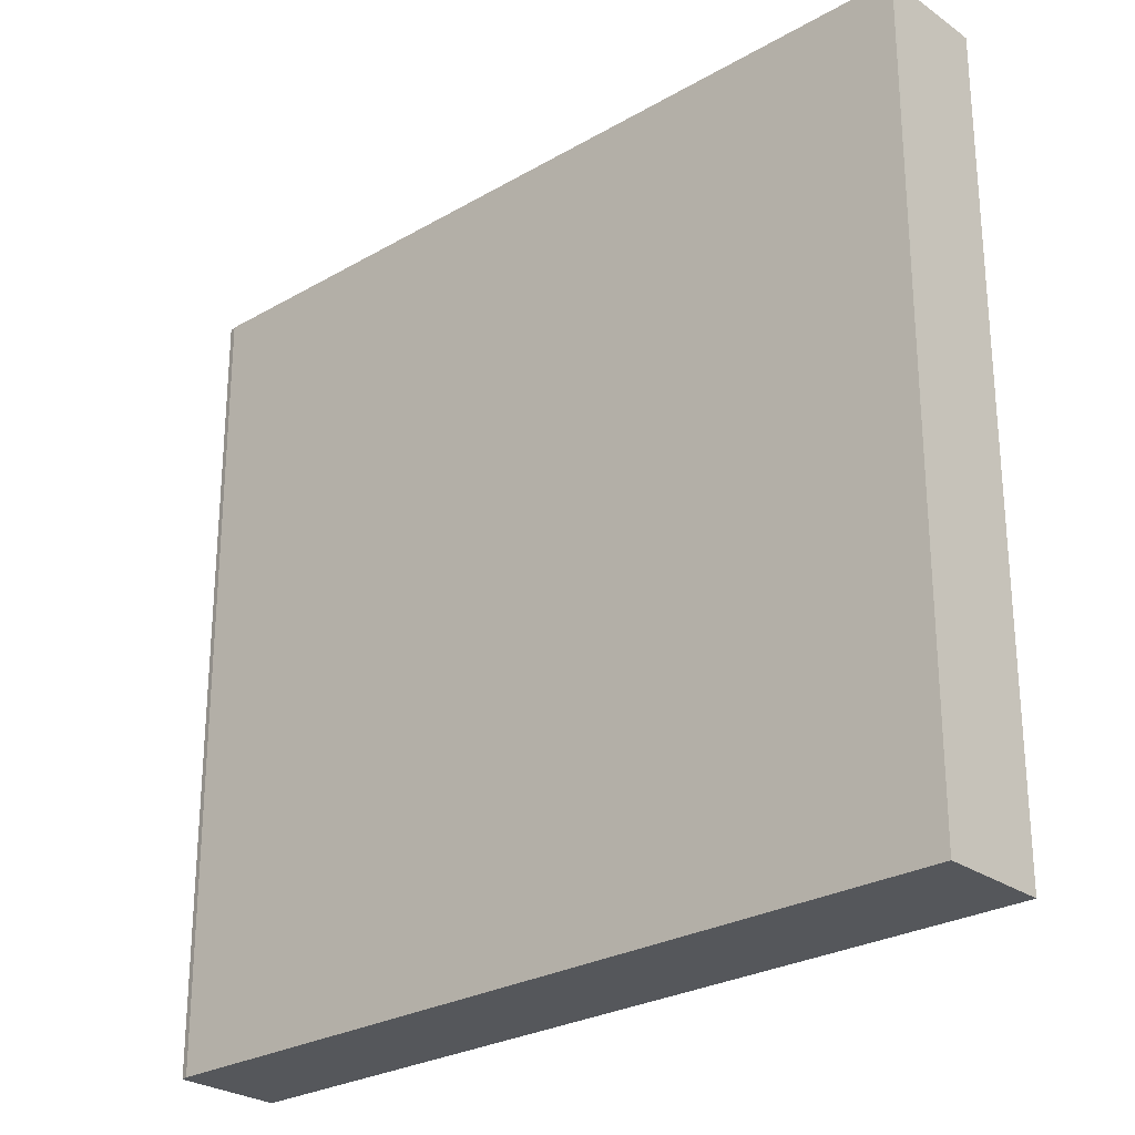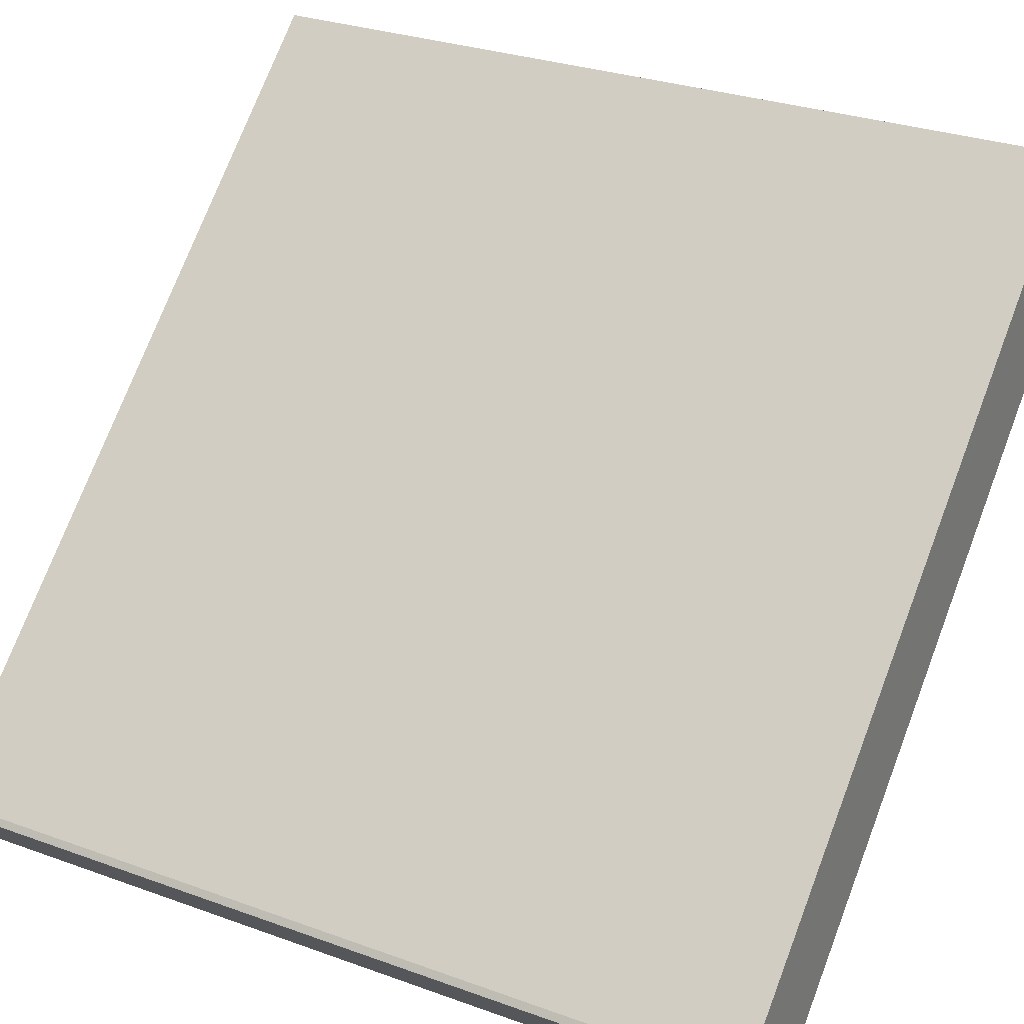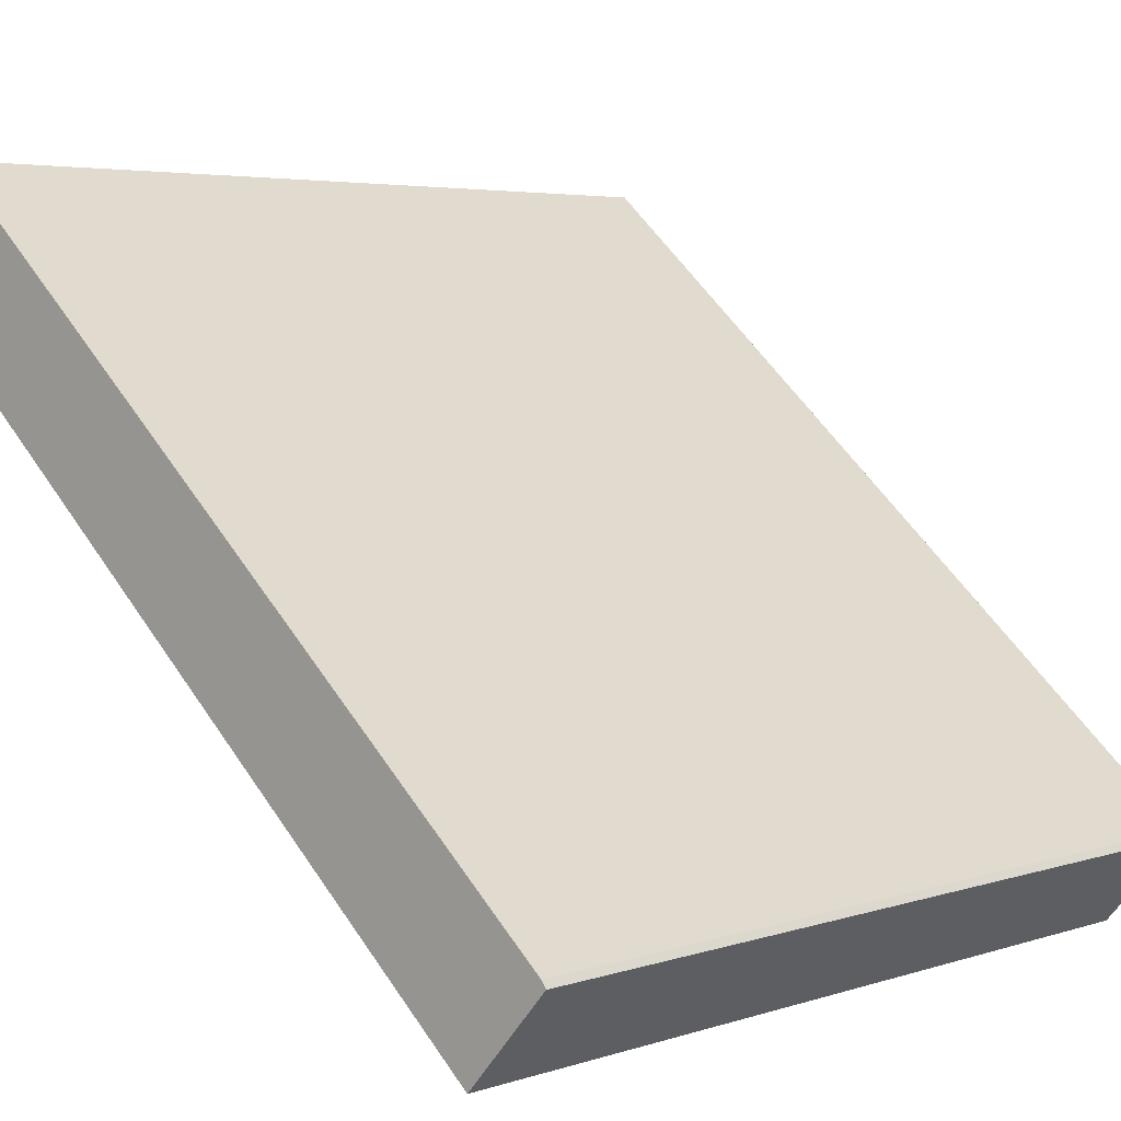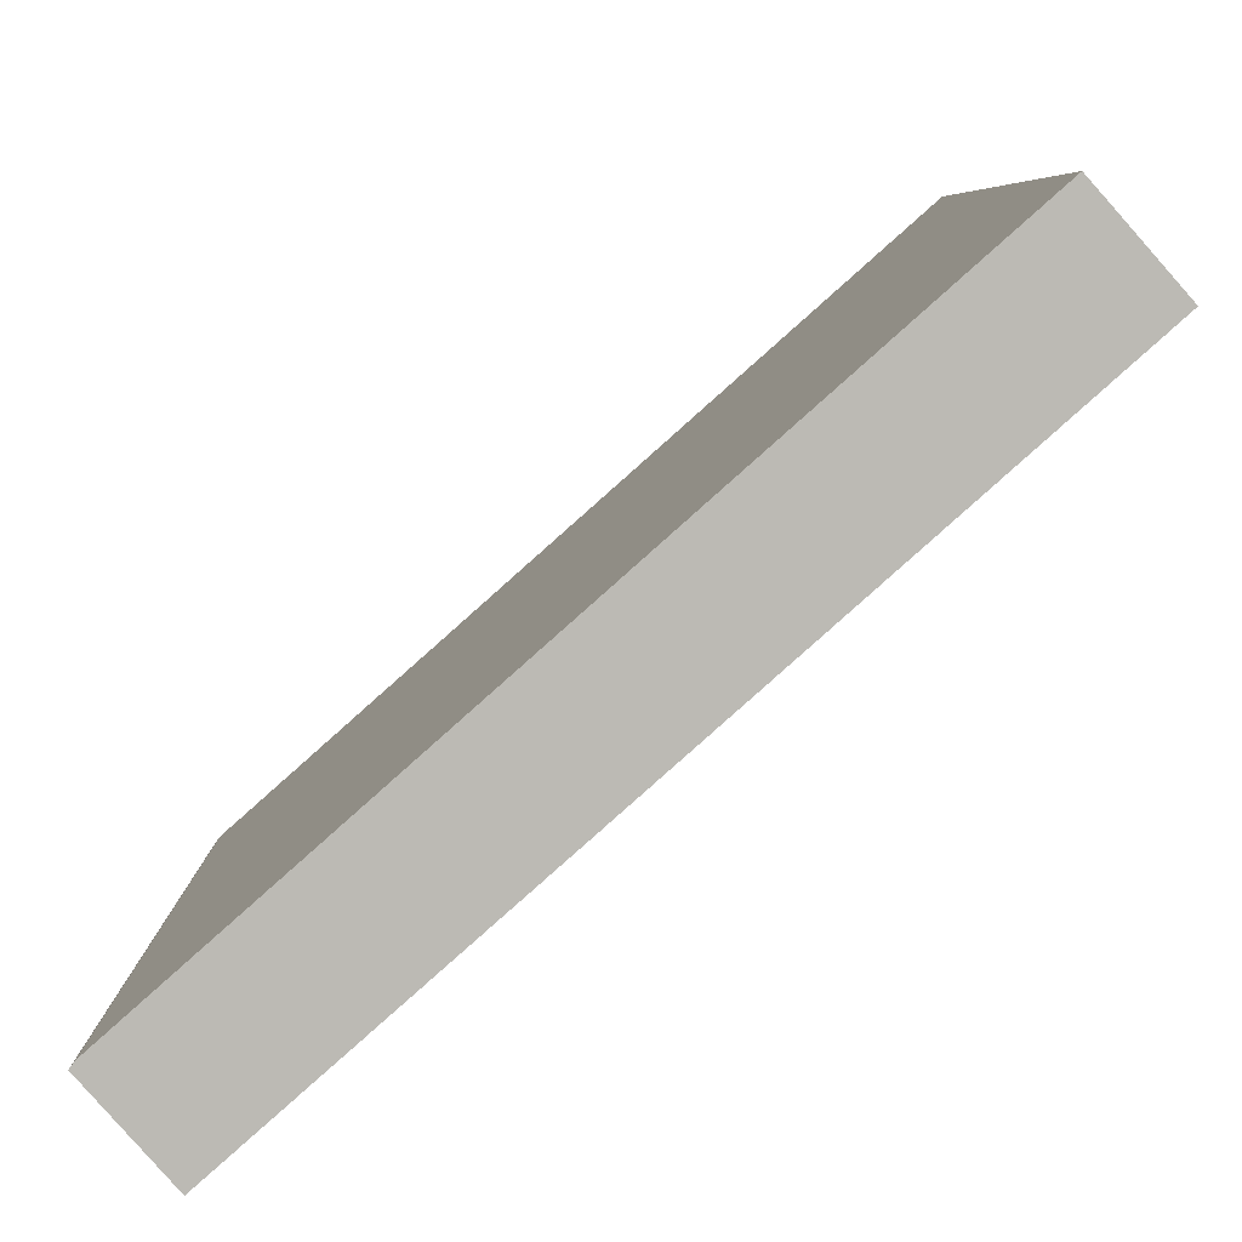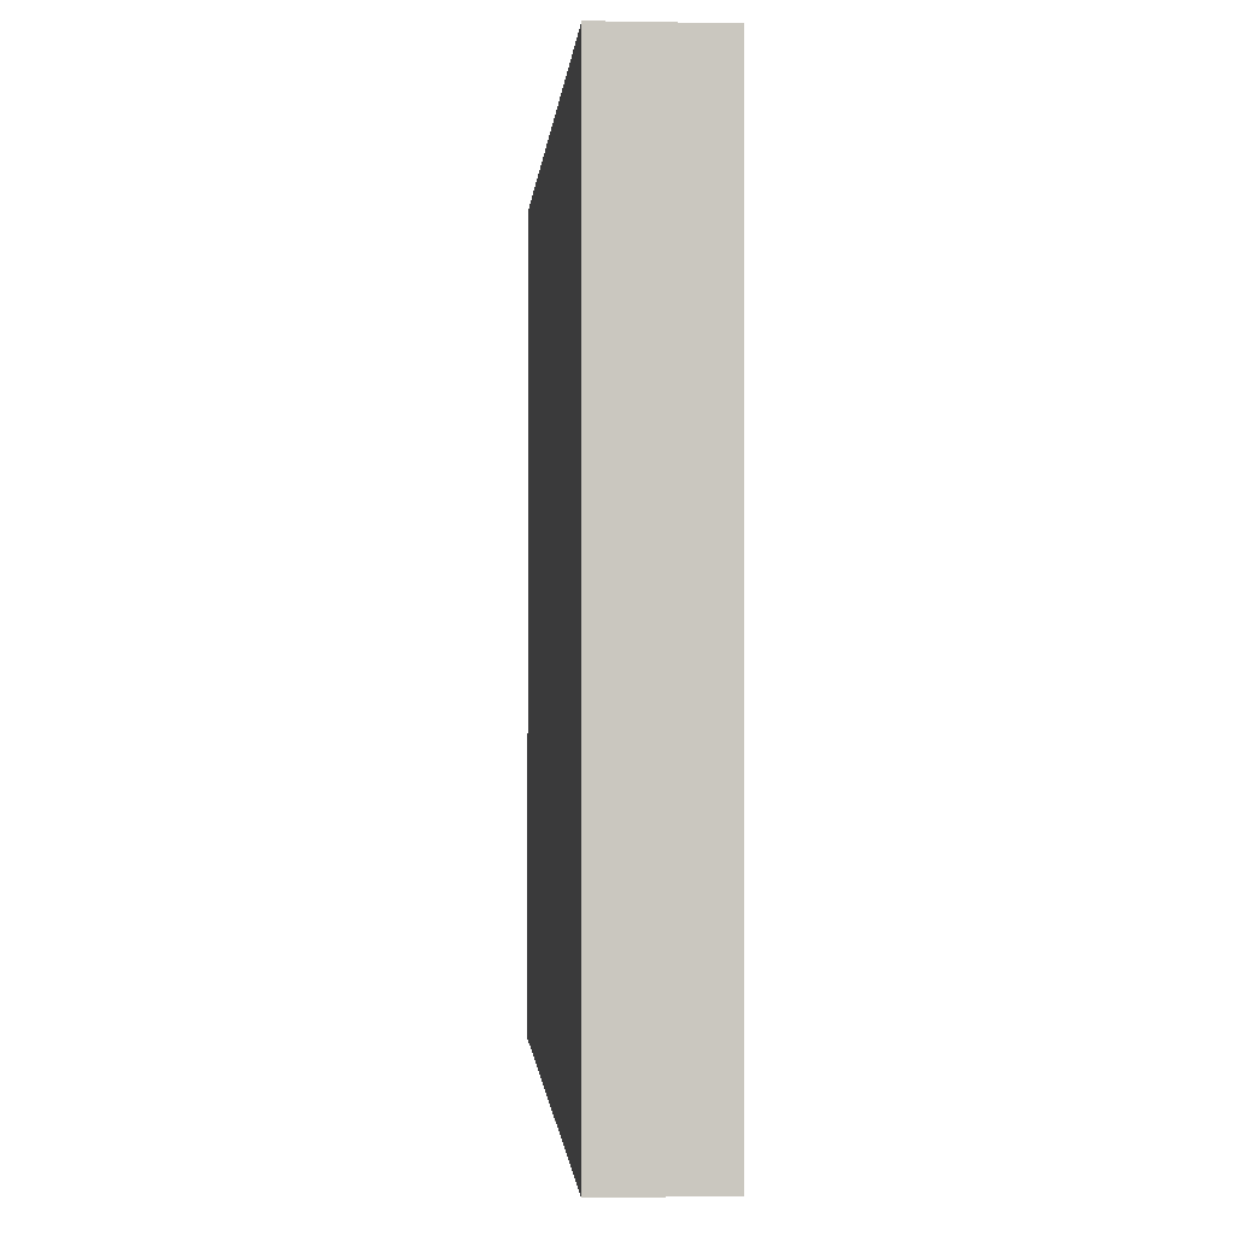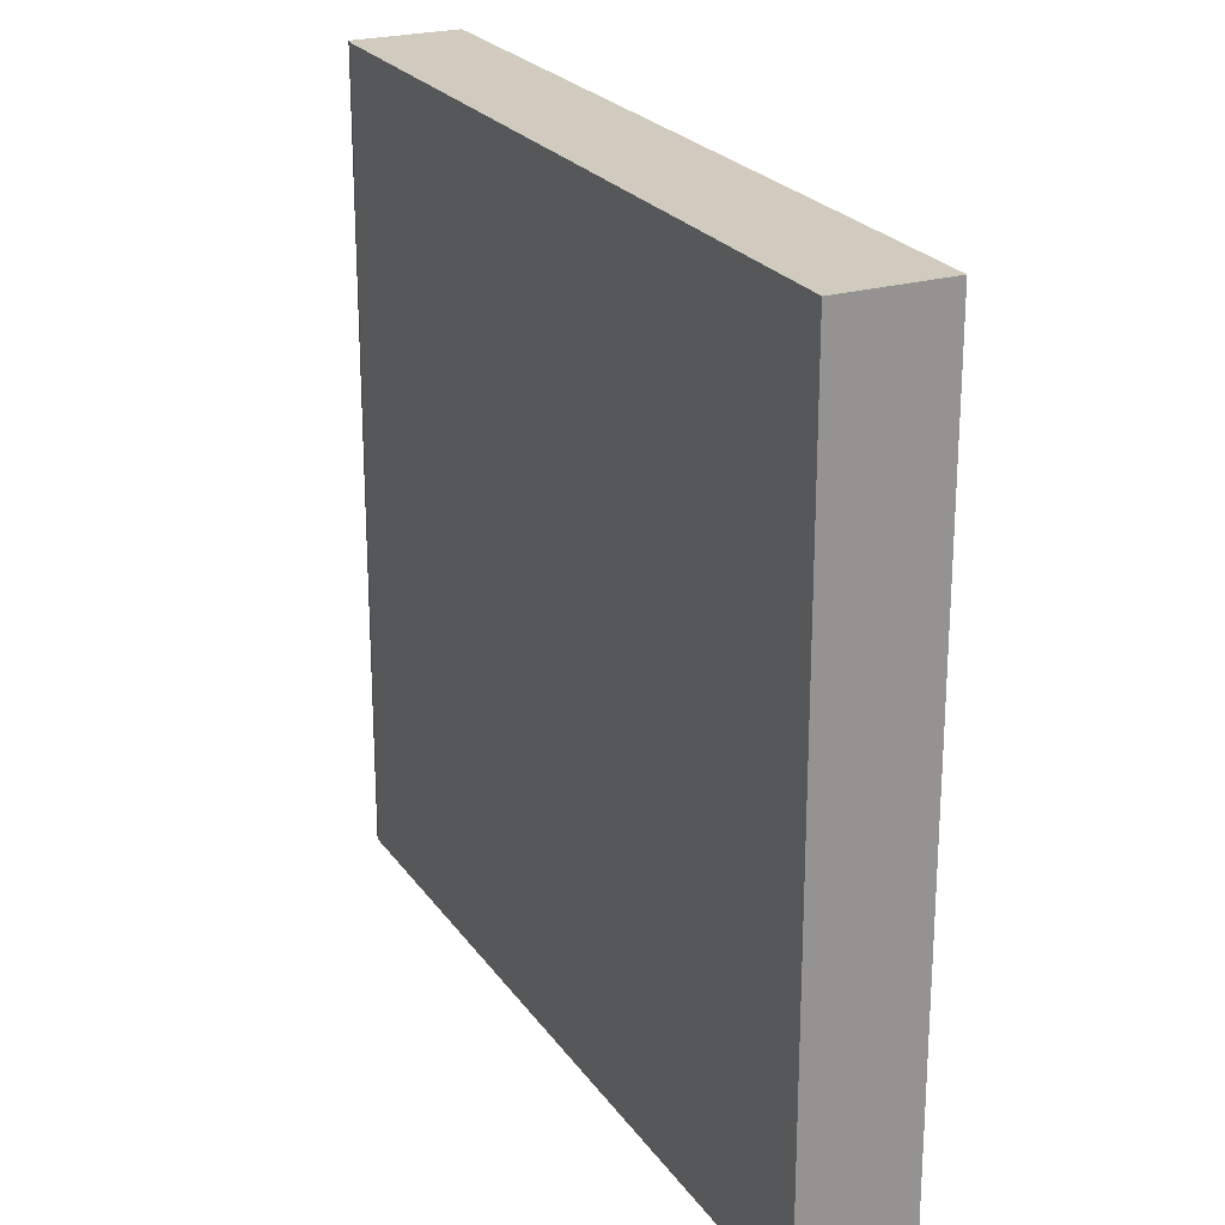
<metadata>
{"format":"obj","ext":"obj","renderer":"f3d","projection":"perspective","resolution":1024,"background":"white","views":[{"elev":-26.5,"azim":0.7,"up":"+Y"},{"elev":28.9,"azim":-61.5,"up":"+Z"},{"elev":4.3,"azim":-137.4,"up":"+Z"},{"elev":6.4,"azim":-0.5,"up":"+Z"},{"elev":-0.9,"azim":44.2,"up":"+Y"},{"elev":23.4,"azim":22.5,"up":"+Y"}]}
</metadata>
<code>
v  0 6.28 3.845e-16
v  1.758 6.28 0.408
v  0.57 6.28 -0.646
v  0.033 6.28 0.047
v  1.171 6.28 1.056
v  2.87 6.28 1.395
v  2.292 6.28 2.05
v  5.574 6.28 3.795
v  5.01 6.28 4.433
v  4.997 6.28 4.448
v  0 0 0
v  0.033 -2.878e-18 0.047
v  4.997 -2.724e-16 4.448
v  1.171 -6.466e-17 1.056
v  2.292 -1.255e-16 2.05
v  5.574 -2.324e-16 3.795
v  5.01 -2.714e-16 4.433
v  0.57 3.956e-17 -0.646
v  2.87 -8.542e-17 1.395
v  1.758 -2.498e-17 0.408
g defaultobject
f 1 2 3
f 2 1 4
f 2 4 5
f 2 5 6
f 6 5 7
f 6 7 8
f 8 7 9
f 9 7 10
f 11 4 1
f 4 11 12
f 12 5 4
f 5 12 7
f 7 12 10
f 10 12 13
f 13 12 14
f 13 14 15
f 13 9 10
f 9 13 8
f 8 13 16
f 16 13 17
f 16 6 8
f 6 16 2
f 2 16 3
f 3 16 18
f 18 16 19
f 18 19 20
f 18 1 3
f 1 18 11
f 15 17 13
f 17 15 16
f 16 15 19
f 19 15 14
f 19 14 20
f 20 14 18
f 18 14 12
f 18 12 11

</code>
